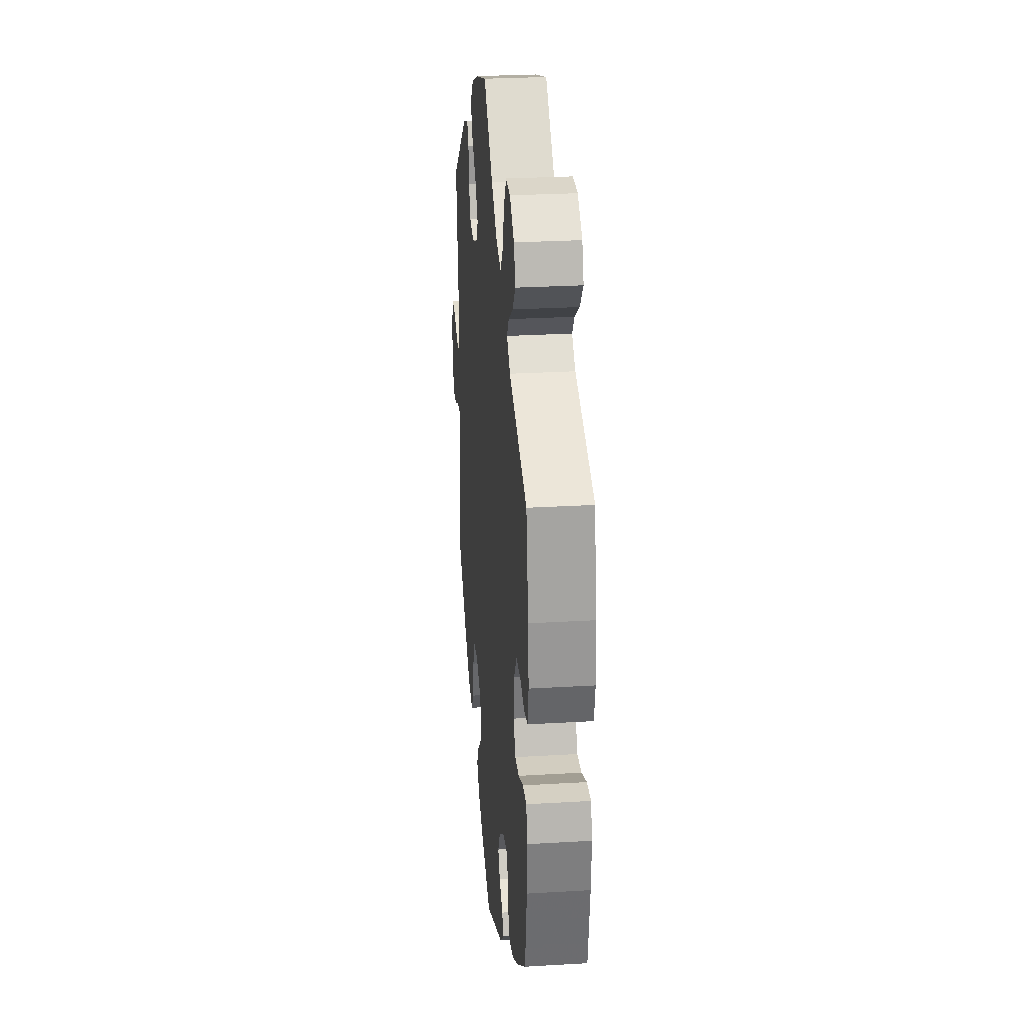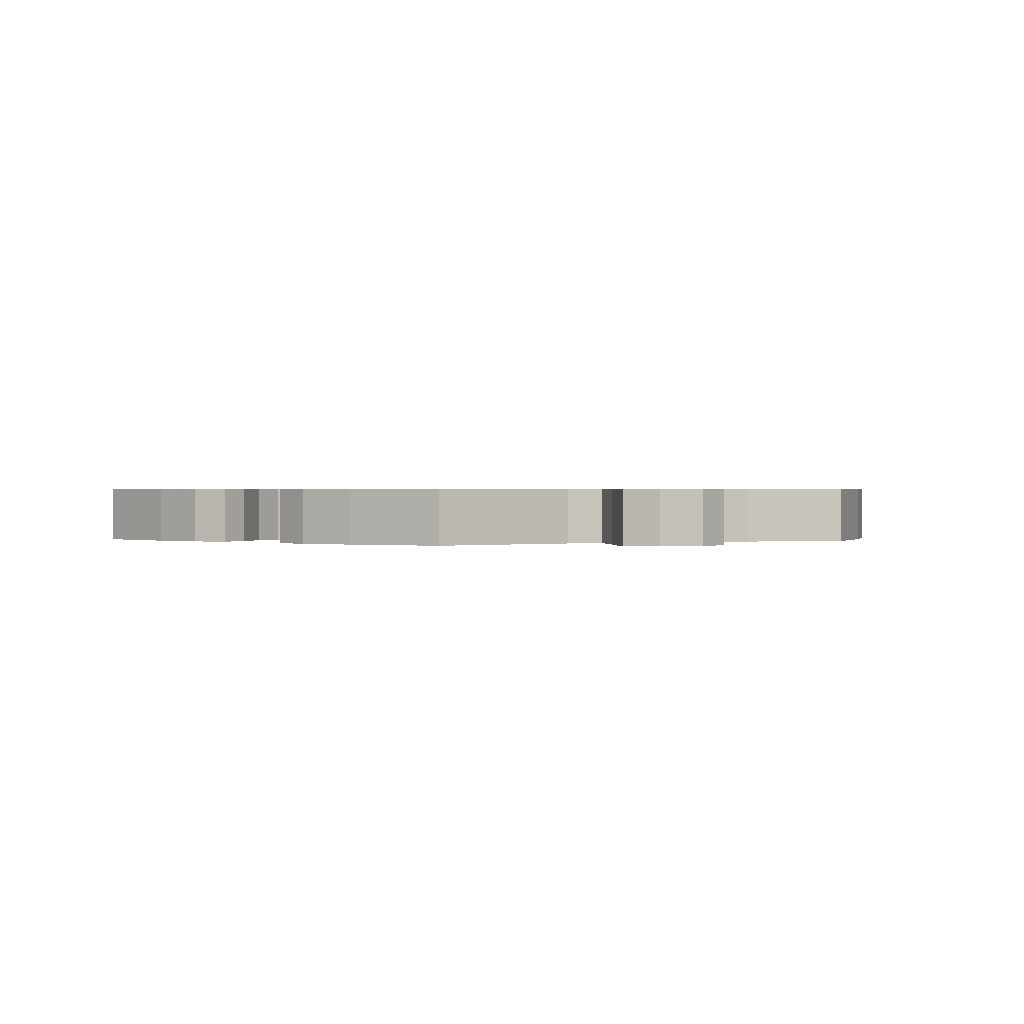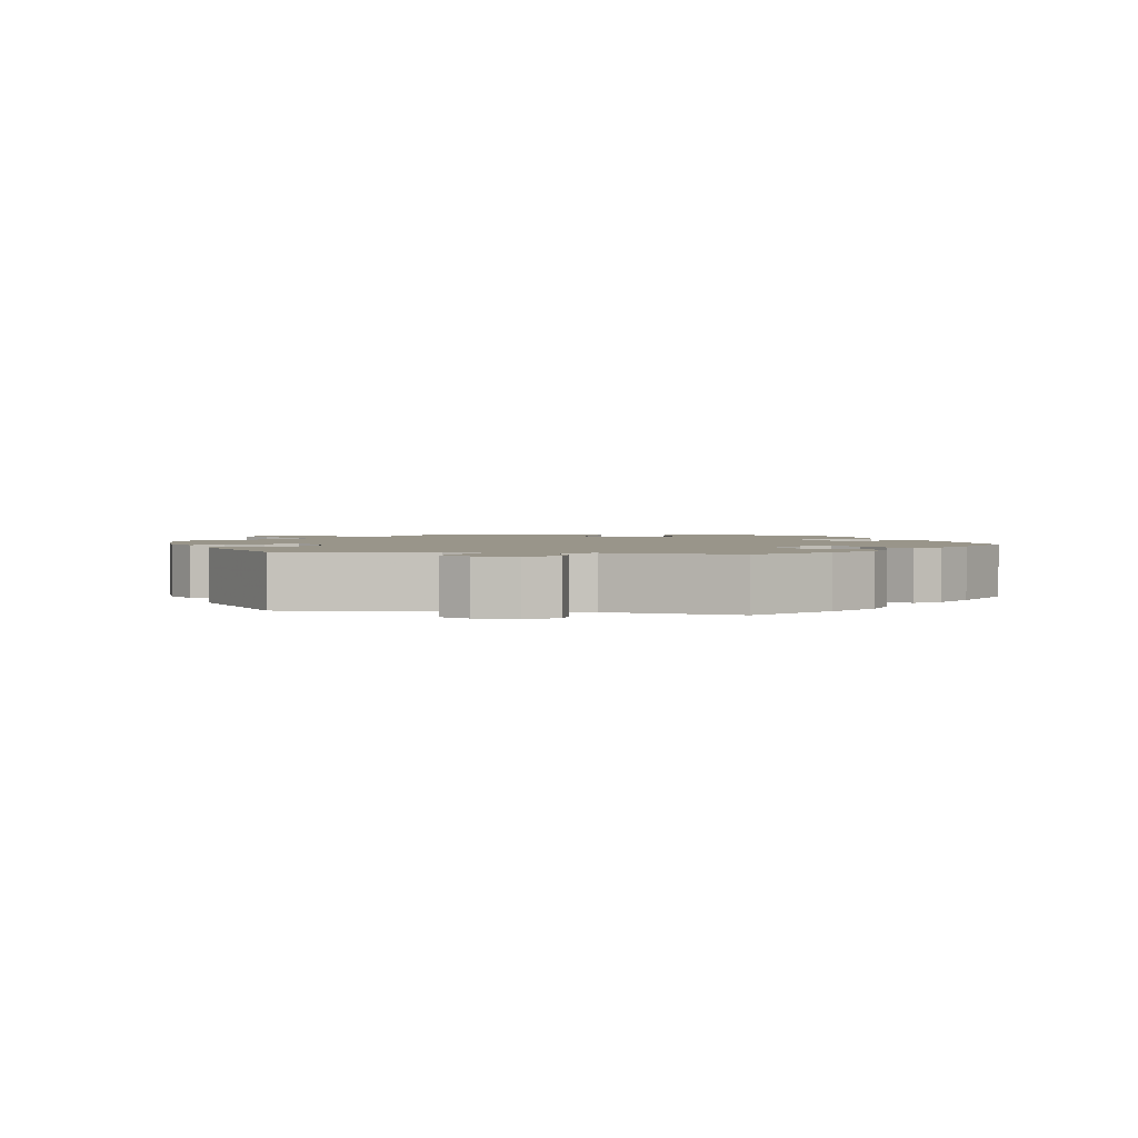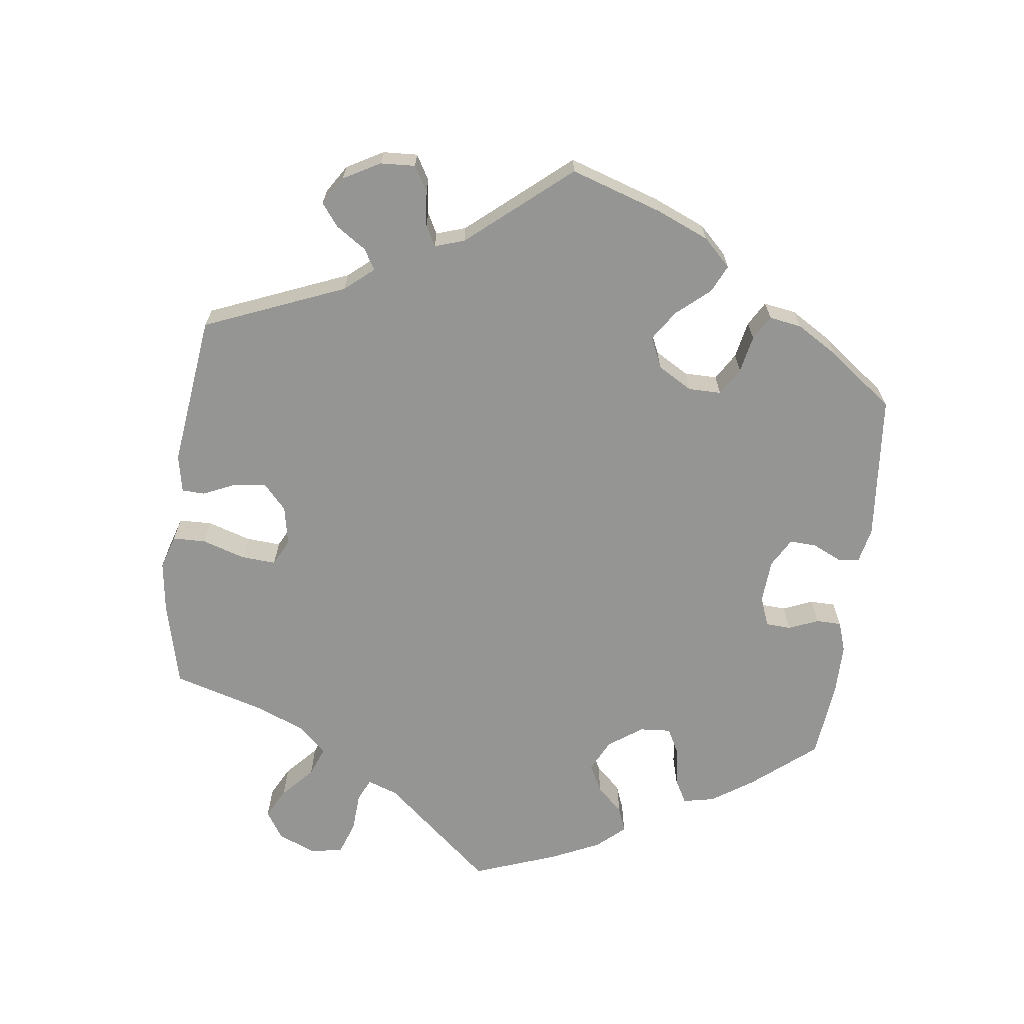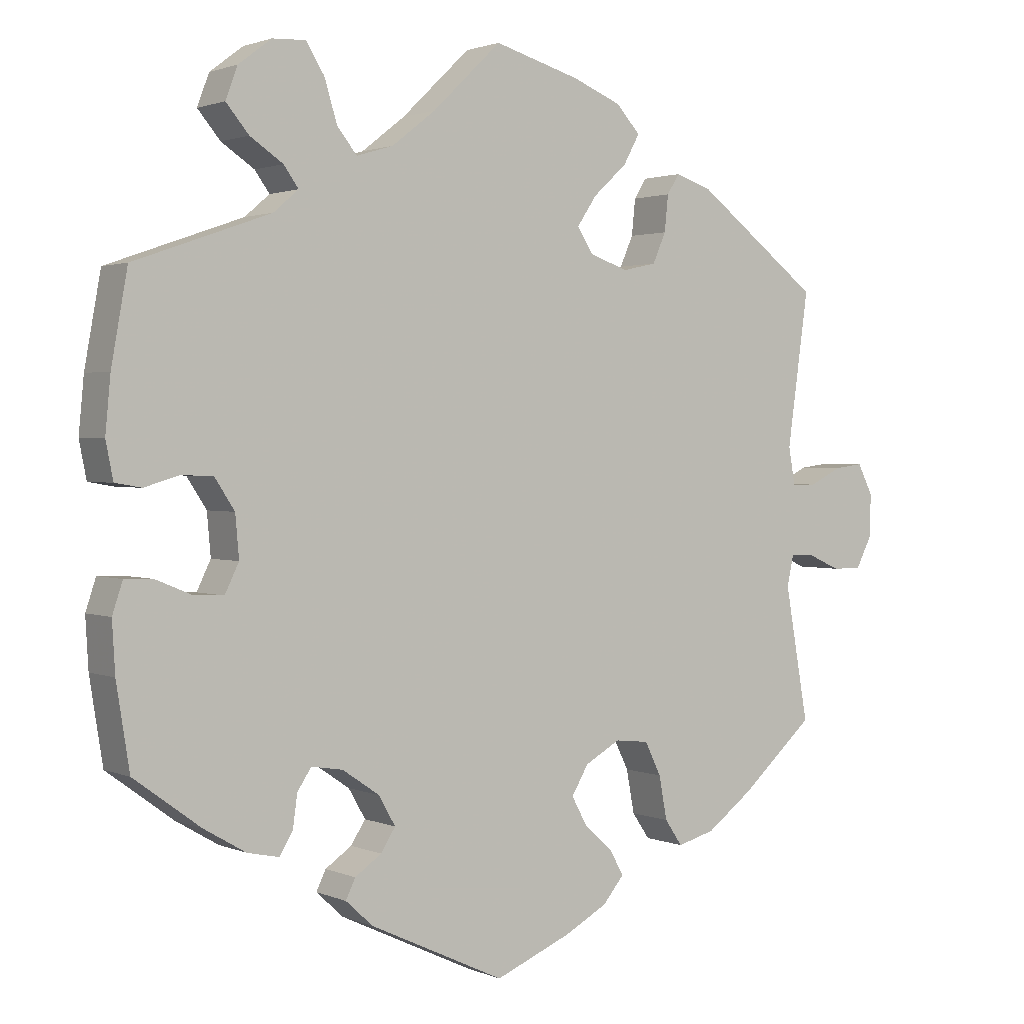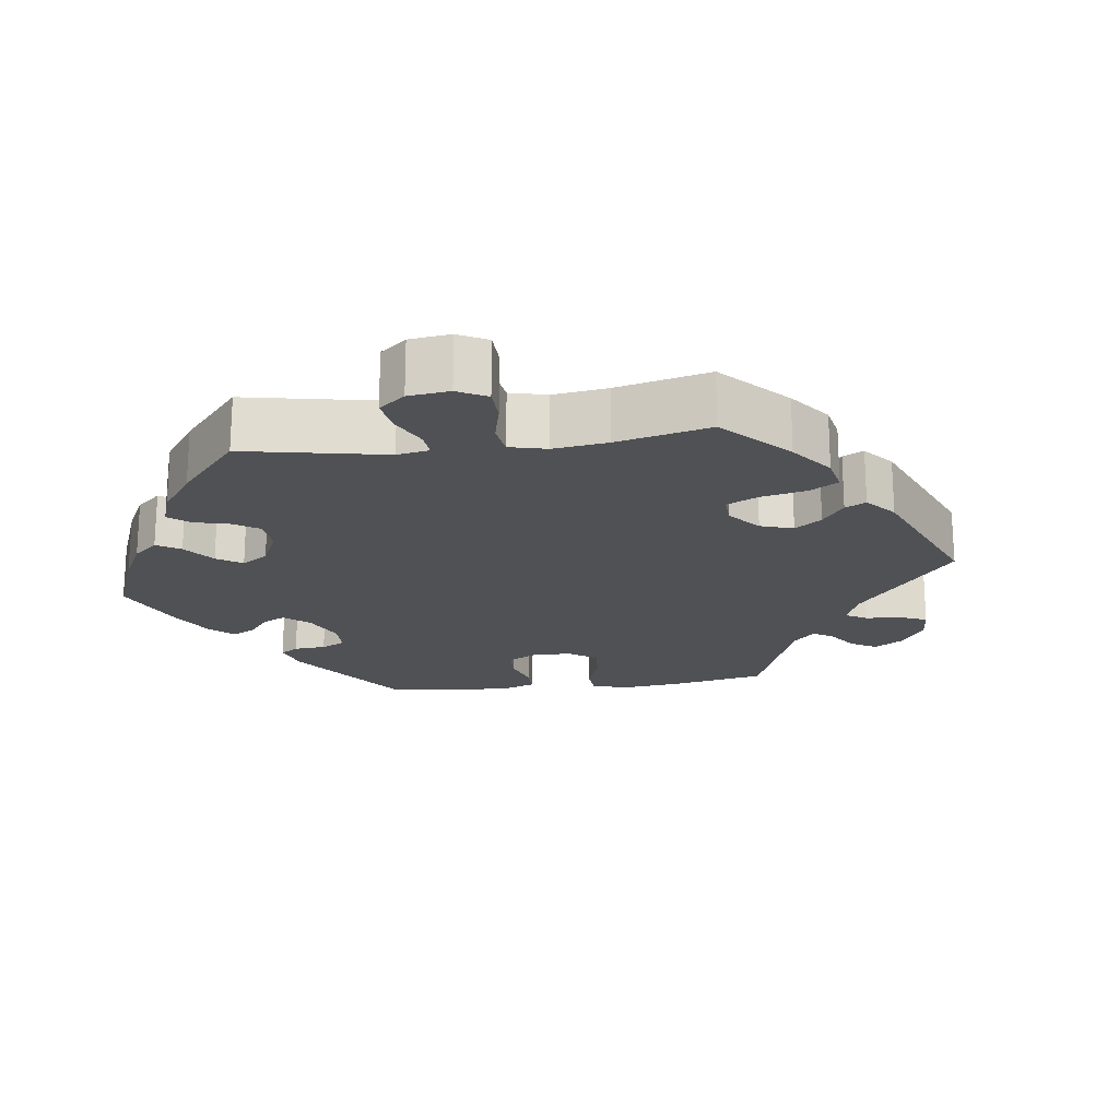
<metadata>
{"format":"obj","ext":"obj","renderer":"f3d","projection":"perspective","resolution":1024,"background":"white","views":[{"elev":27.5,"azim":-95.2,"up":"+Z"},{"elev":0.6,"azim":-53.7,"up":"+Y"},{"elev":2.1,"azim":99.5,"up":"+Y"},{"elev":-67.4,"azim":112.9,"up":"+Y"},{"elev":1.7,"azim":-34.5,"up":"+Z"},{"elev":-19.8,"azim":-22.7,"up":"+Y"}]}
</metadata>
<code>
v -0.183 0.07 -0.492
v -0.22 0.07 -0.458
v -0.207 0.07 -0.431
v -0.171 0.07 -0.406
v -0.151 0.07 -0.375
v -0.174 0.07 -0.335
v -0.224 0.07 -0.301
v -0.267 0.07 -0.294
v -0.286 0.07 -0.323
v -0.292 0.07 -0.367
v -0.31 0.07 -0.397
v -0.353 0.07 -0.388
v -0.411 0.07 -0.354
v -0.501 0.07 -0.288
v -0.519 0.07 -0.175
v -0.523 0.07 -0.107
v -0.509 0.07 -0.065
v -0.471 0.07 -0.066
v -0.422 0.07 -0.086
v -0.381 0.07 -0.088
v -0.362 0.07 -0.049
v -0.367 0.07 0.008
v -0.394 0.07 0.049
v -0.437 0.07 0.051
v -0.484 0.07 0.037
v -0.52 0.07 0.043
v -0.53 0.07 0.093
v -0.523 0.07 0.167
v -0.501 0.07 0.289
v -0.316 0.07 0.354
v -0.282 0.07 0.383
v -0.302 0.07 0.411
v -0.347 0.07 0.441
v -0.378 0.07 0.478
v -0.362 0.07 0.521
v -0.317 0.07 0.555
v -0.272 0.07 0.557
v -0.247 0.07 0.517
v -0.23 0.07 0.461
v -0.203 0.07 0.427
v -0.153 0.07 0.442
v -0.094 0.07 0.488
v 0 0.07 0.578
v 0.117 0.07 0.544
v 0.183 0.07 0.517
v 0.216 0.07 0.481
v 0.194 0.07 0.441
v 0.148 0.07 0.399
v 0.121 0.07 0.359
v 0.143 0.07 0.325
v 0.195 0.07 0.307
v 0.241 0.07 0.317
v 0.259 0.07 0.358
v 0.264 0.07 0.407
v 0.281 0.07 0.434
v 0.331 0.07 0.417
v 0.5 0.07 0.289
v 0.471 0.07 0.081
v 0.48 0.07 0.03
v 0.513 0.07 0.03
v 0.558 0.07 0.052
v 0.597 0.07 0.057
v 0.618 0.07 0.016
v 0.617 0.07 -0.042
v 0.595 0.07 -0.085
v 0.555 0.07 -0.085
v 0.51 0.07 -0.065
v 0.478 0.07 -0.064
v 0.469 0.07 -0.106
v 0.501 0.07 -0.288
v 0.401 0.07 -0.377
v 0.338 0.07 -0.424
v 0.287 0.07 -0.438
v 0.263 0.07 -0.403
v 0.252 0.07 -0.344
v 0.23 0.07 -0.299
v 0.184 0.07 -0.294
v 0.136 0.07 -0.321
v 0.113 0.07 -0.36
v 0.134 0.07 -0.399
v 0.173 0.07 -0.434
v 0.192 0.07 -0.468
v 0.163 0.07 -0.503
v 0.104 0.07 -0.535
v 0.001 0.07 -0.578
v -0.183 0 -0.492
v -0.22 0 -0.458
v -0.207 0 -0.431
v -0.171 0 -0.406
v -0.151 0 -0.375
v -0.174 0 -0.335
v -0.224 0 -0.301
v -0.267 0 -0.294
v -0.286 0 -0.323
v -0.292 0 -0.367
v -0.31 0 -0.397
v -0.353 0 -0.388
v -0.411 0 -0.354
v -0.501 0 -0.288
v -0.519 0 -0.175
v -0.523 0 -0.107
v -0.509 0 -0.065
v -0.471 0 -0.066
v -0.422 0 -0.086
v -0.381 0 -0.088
v -0.362 0 -0.049
v -0.367 0 0.008
v -0.394 0 0.049
v -0.437 0 0.051
v -0.484 0 0.037
v -0.52 0 0.043
v -0.53 0 0.093
v -0.523 0 0.167
v -0.501 0 0.289
v -0.316 0 0.354
v -0.282 0 0.383
v -0.302 0 0.411
v -0.347 0 0.441
v -0.378 0 0.478
v -0.362 0 0.521
v -0.317 0 0.555
v -0.272 0 0.557
v -0.247 0 0.517
v -0.23 0 0.461
v -0.203 0 0.427
v -0.153 0 0.442
v -0.094 0 0.488
v 0 0 0.578
v 0.117 0 0.544
v 0.183 0 0.517
v 0.216 0 0.481
v 0.194 0 0.441
v 0.148 0 0.399
v 0.121 0 0.359
v 0.143 0 0.325
v 0.195 0 0.307
v 0.241 0 0.317
v 0.259 0 0.358
v 0.264 0 0.407
v 0.281 0 0.434
v 0.331 0 0.417
v 0.5 0 0.289
v 0.471 0 0.081
v 0.48 0 0.03
v 0.513 0 0.03
v 0.558 0 0.052
v 0.597 0 0.057
v 0.618 0 0.016
v 0.617 0 -0.042
v 0.595 0 -0.085
v 0.555 0 -0.085
v 0.51 0 -0.065
v 0.478 0 -0.064
v 0.469 0 -0.106
v 0.501 0 -0.288
v 0.401 0 -0.377
v 0.338 0 -0.424
v 0.287 0 -0.438
v 0.263 0 -0.403
v 0.252 0 -0.344
v 0.23 0 -0.299
v 0.184 0 -0.294
v 0.136 0 -0.321
v 0.113 0 -0.36
v 0.134 0 -0.399
v 0.173 0 -0.434
v 0.192 0 -0.468
v 0.163 0 -0.503
v 0.104 0 -0.535
v 0.001 0 -0.578
f 80 81 82 83
f 79 80 83 84
f 72 73 74 75
f 72 75 76
f 69 70 71 72
f 68 69 72 76
f 64 65 66 67
f 64 67 68
f 63 64 68
f 60 61 62 63
f 59 60 63 68
f 58 59 68 76
f 53 54 55 56
f 52 53 56 57
f 51 52 57 58
f 45 46 47 48
f 45 48 49
f 42 43 44 45
f 41 42 45 49
f 40 41 49 50
f 36 37 38 39
f 36 39 40
f 35 36 40
f 32 33 34 35
f 31 32 35 40
f 30 31 40 50
f 24 25 26 27
f 23 24 27 28
f 16 17 18 19
f 16 19 20
f 15 16 20
f 14 15 20
f 13 14 20
f 12 13 20 21
f 9 10 11 12
f 8 9 12 21
f 1 2 3 4
f 1 4 5
f 79 84 85 1
f 51 58 76 77
f 51 77 78
f 23 28 29 30
f 22 23 30 50
f 7 8 21 22
f 6 7 22 50
f 5 6 50 51
f 51 78 79
f 1 5 51 79
f 168 167 166 165
f 169 168 165 164
f 160 159 158 157
f 161 160 157
f 157 156 155 154
f 161 157 154 153
f 152 151 150 149
f 153 152 149
f 153 149 148
f 148 147 146 145
f 153 148 145 144
f 161 153 144 143
f 141 140 139 138
f 142 141 138 137
f 143 142 137 136
f 133 132 131 130
f 134 133 130
f 130 129 128 127
f 134 130 127 126
f 135 134 126 125
f 124 123 122 121
f 125 124 121
f 125 121 120
f 120 119 118 117
f 125 120 117 116
f 135 125 116 115
f 112 111 110 109
f 113 112 109 108
f 104 103 102 101
f 105 104 101
f 105 101 100
f 105 100 99
f 105 99 98
f 106 105 98 97
f 97 96 95 94
f 106 97 94 93
f 89 88 87 86
f 90 89 86
f 86 170 169 164
f 162 161 143 136
f 163 162 136
f 115 114 113 108
f 135 115 108 107
f 107 106 93 92
f 135 107 92 91
f 136 135 91 90
f 164 163 136
f 164 136 90 86
f 1 86 87 2
f 2 87 88 3
f 3 88 89 4
f 4 89 90 5
f 5 90 91 6
f 6 91 92 7
f 7 92 93 8
f 8 93 94 9
f 9 94 95 10
f 10 95 96 11
f 11 96 97 12
f 12 97 98 13
f 13 98 99 14
f 14 99 100 15
f 15 100 101 16
f 16 101 102 17
f 17 102 103 18
f 18 103 104 19
f 19 104 105 20
f 20 105 106 21
f 21 106 107 22
f 22 107 108 23
f 23 108 109 24
f 24 109 110 25
f 25 110 111 26
f 26 111 112 27
f 27 112 113 28
f 28 113 114 29
f 29 114 115 30
f 30 115 116 31
f 31 116 117 32
f 32 117 118 33
f 33 118 119 34
f 34 119 120 35
f 35 120 121 36
f 36 121 122 37
f 37 122 123 38
f 38 123 124 39
f 39 124 125 40
f 40 125 126 41
f 41 126 127 42
f 42 127 128 43
f 43 128 129 44
f 44 129 130 45
f 45 130 131 46
f 46 131 132 47
f 47 132 133 48
f 48 133 134 49
f 49 134 135 50
f 50 135 136 51
f 51 136 137 52
f 52 137 138 53
f 53 138 139 54
f 54 139 140 55
f 55 140 141 56
f 56 141 142 57
f 57 142 143 58
f 58 143 144 59
f 59 144 145 60
f 60 145 146 61
f 61 146 147 62
f 62 147 148 63
f 63 148 149 64
f 64 149 150 65
f 65 150 151 66
f 66 151 152 67
f 67 152 153 68
f 68 153 154 69
f 69 154 155 70
f 70 155 156 71
f 71 156 157 72
f 72 157 158 73
f 73 158 159 74
f 74 159 160 75
f 75 160 161 76
f 76 161 162 77
f 77 162 163 78
f 78 163 164 79
f 79 164 165 80
f 80 165 166 81
f 81 166 167 82
f 82 167 168 83
f 83 168 169 84
f 84 169 170 85
f 85 170 86 1

</code>
